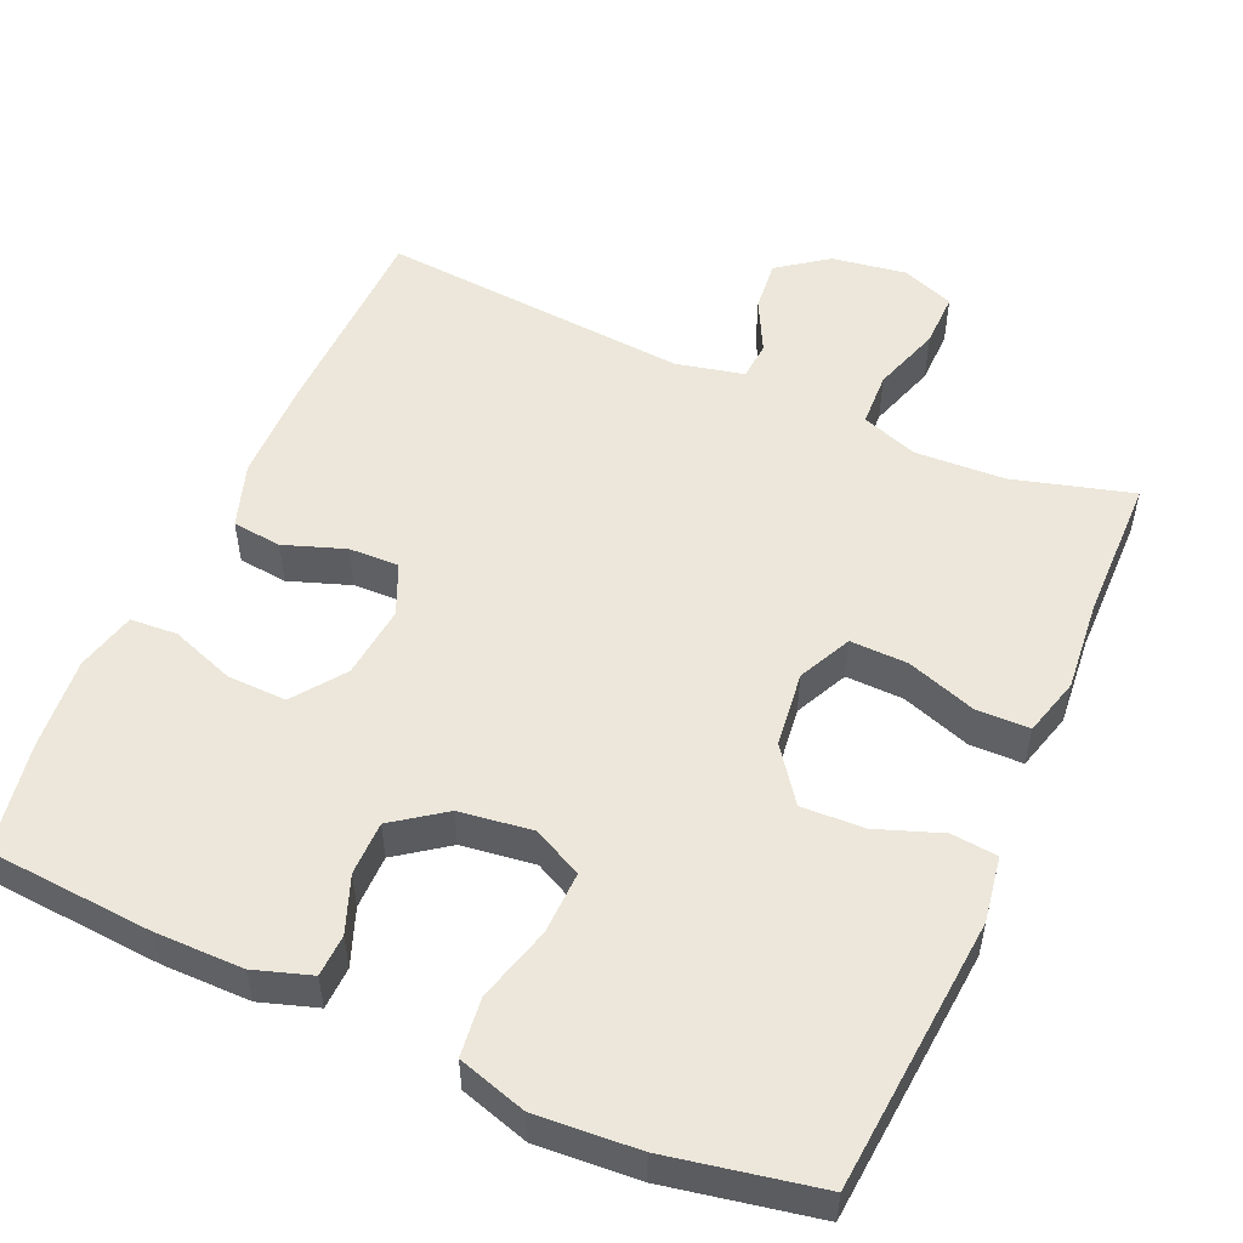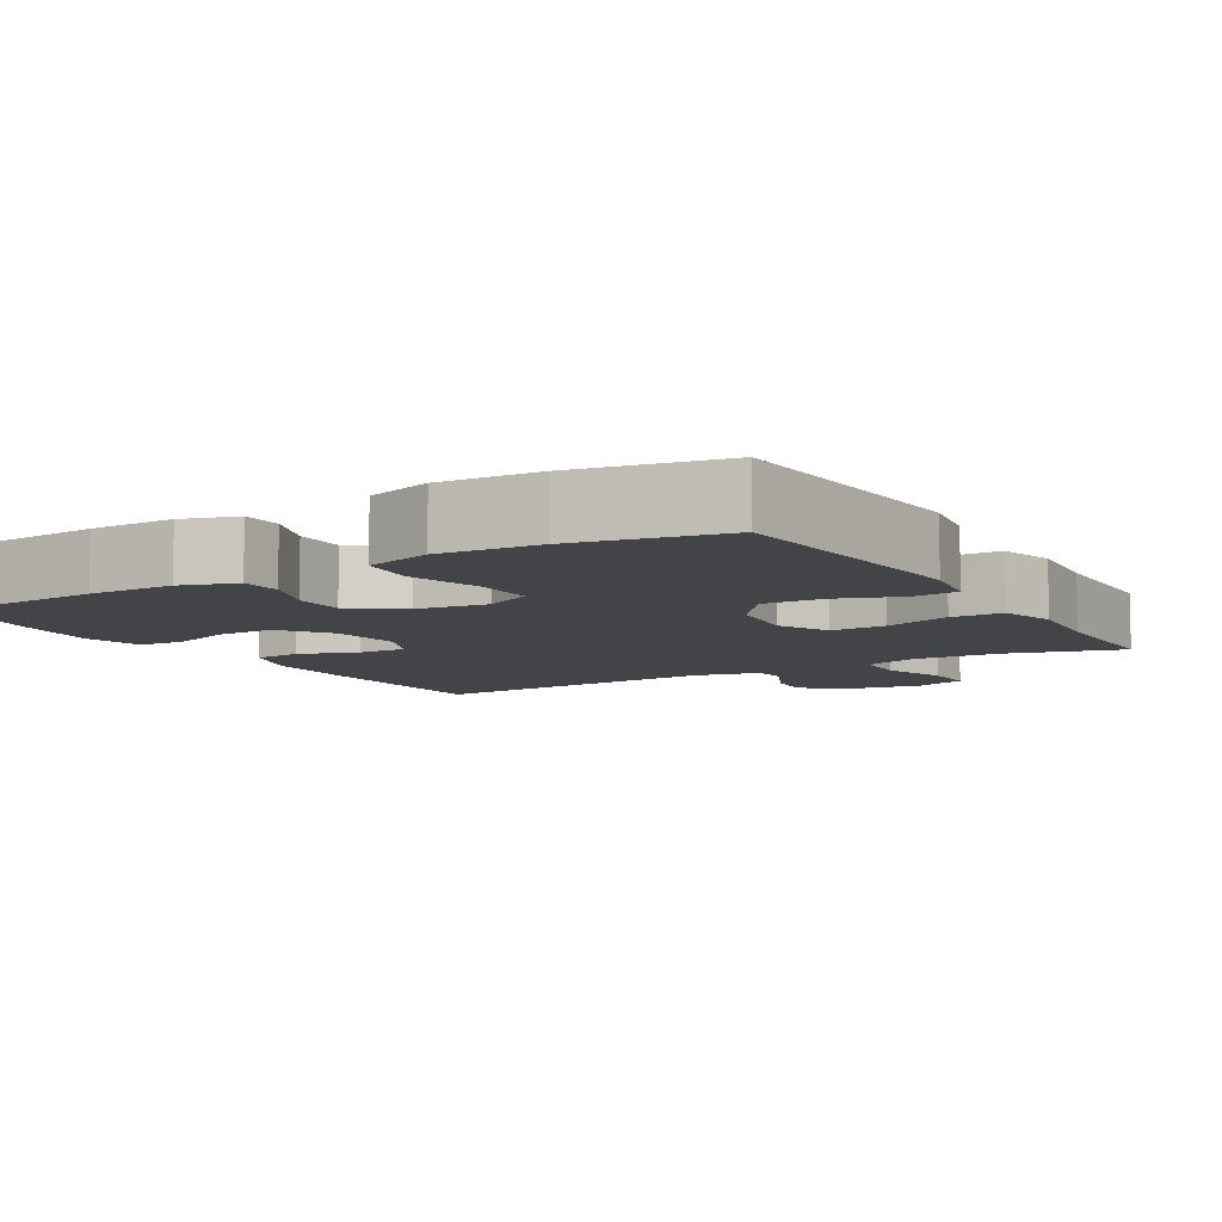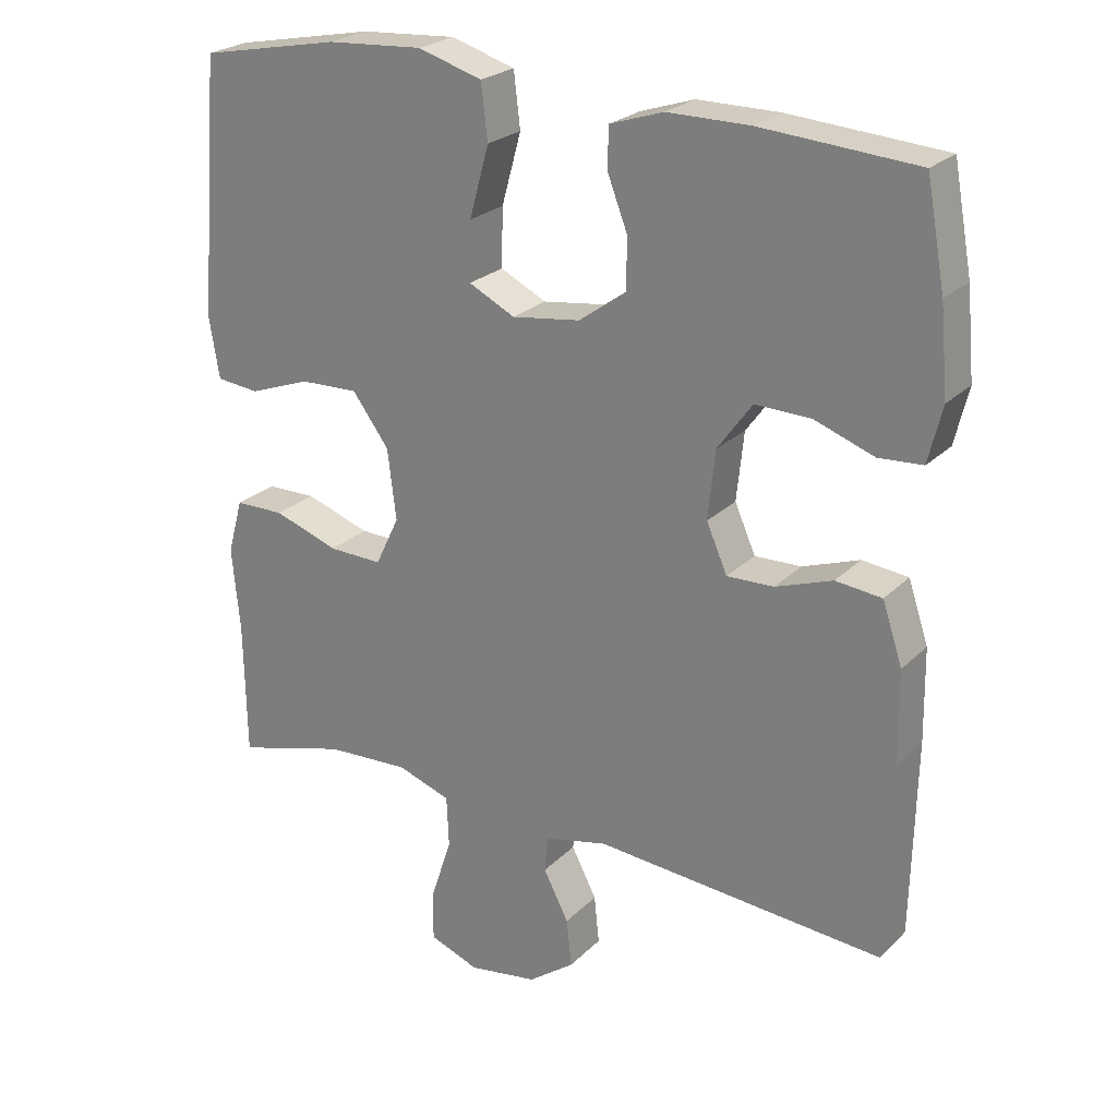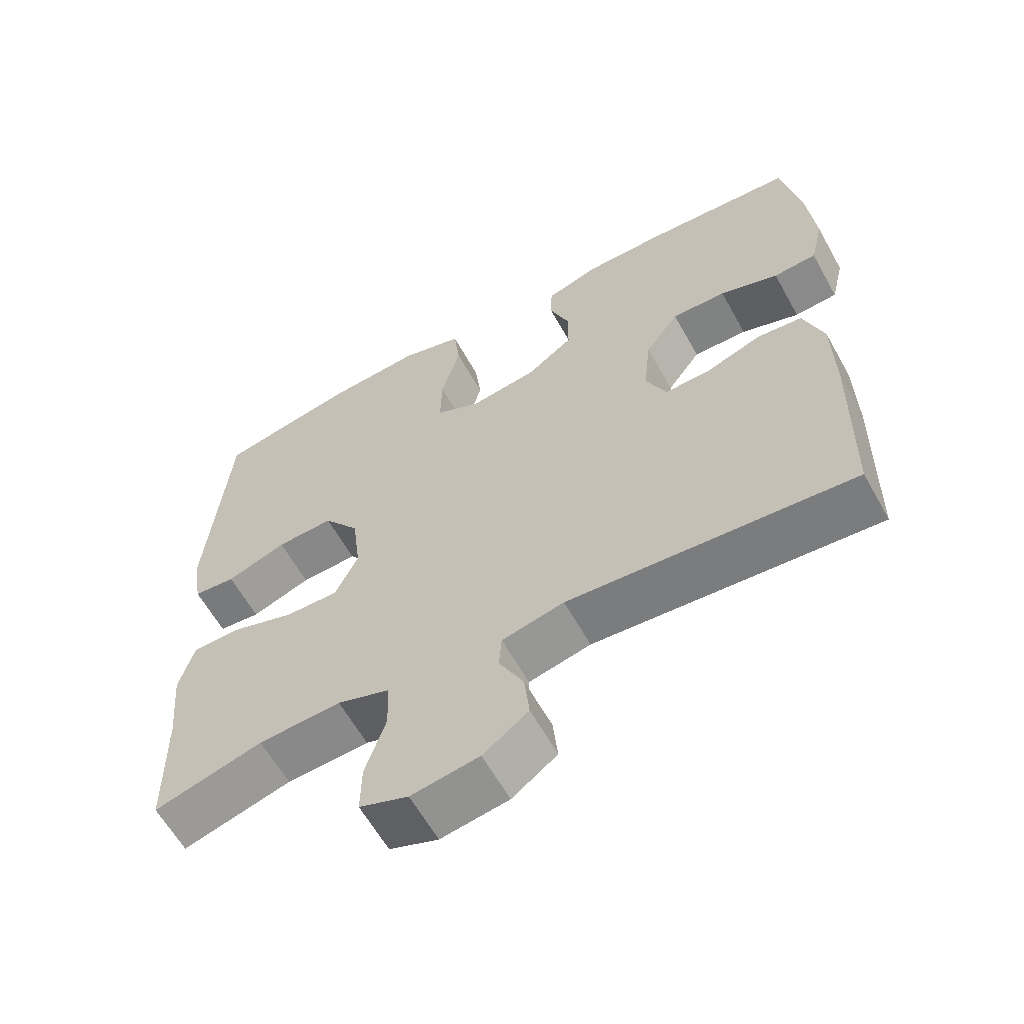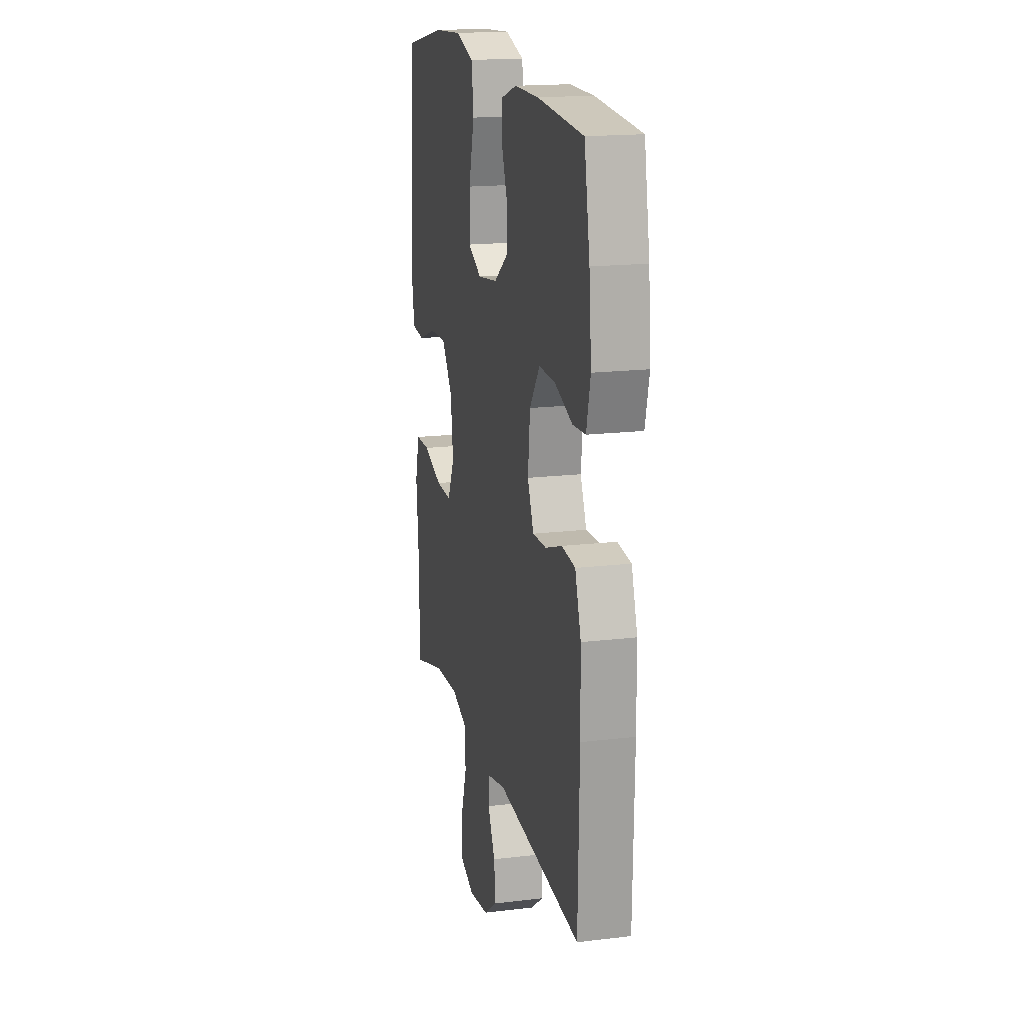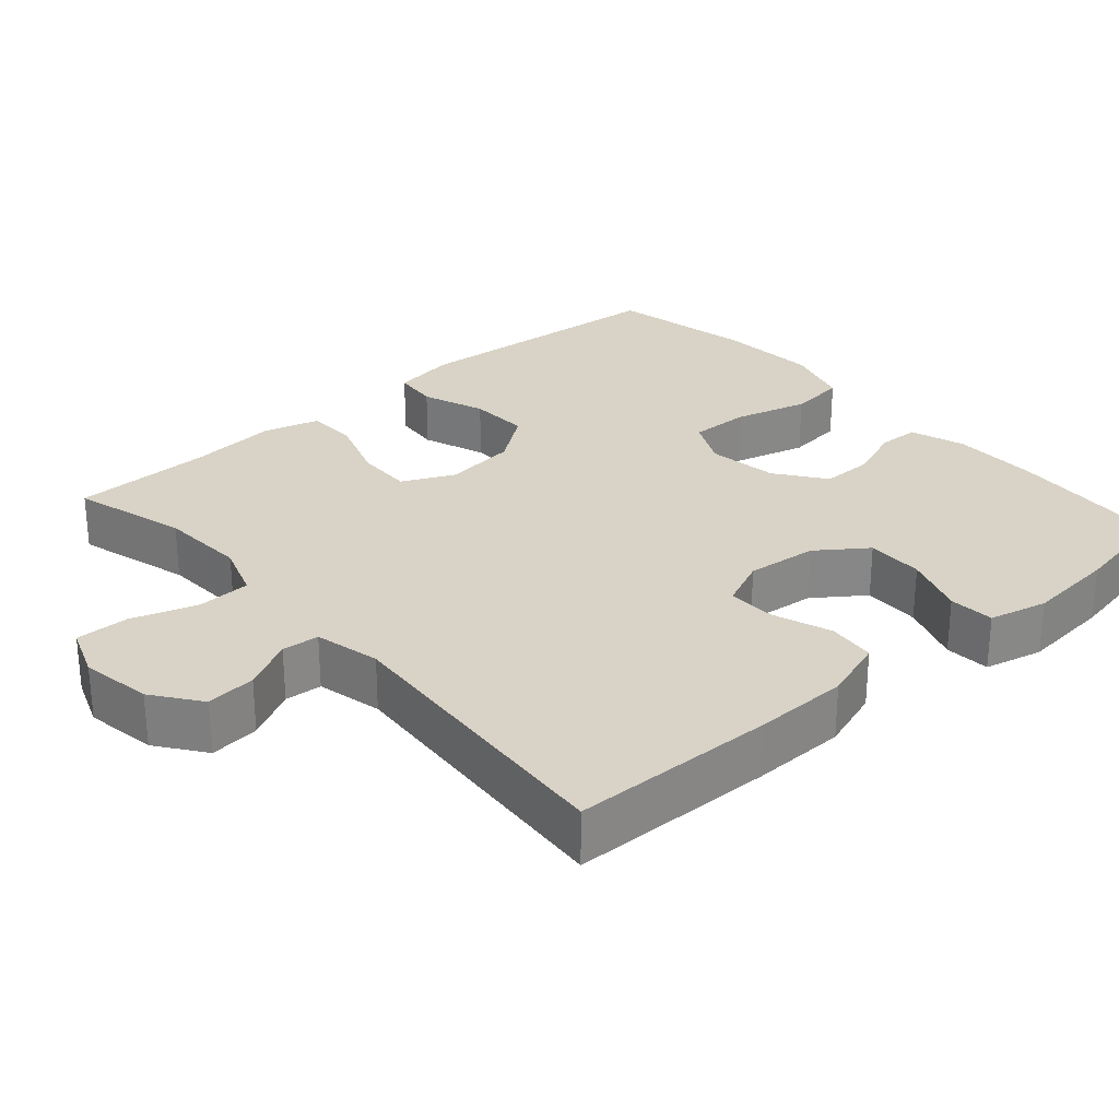
<metadata>
{"format":"obj","ext":"obj","renderer":"f3d","projection":"perspective","resolution":1024,"background":"white","views":[{"elev":52.8,"azim":23.9,"up":"+Y"},{"elev":-8.0,"azim":30.8,"up":"+Y"},{"elev":24.2,"azim":-147.1,"up":"+Z"},{"elev":-61.5,"azim":-150.9,"up":"+Z"},{"elev":17.5,"azim":-103.4,"up":"+Z"},{"elev":28.1,"azim":-131.4,"up":"+Y"}]}
</metadata>
<code>
v -0.5 0.07 0.5
v -0.284 0.07 0.516
v -0.17 0.07 0.516
v -0.096 0.07 0.492
v -0.094 0.07 0.437
v -0.122 0.07 0.364
v -0.122 0.07 0.294
v -0.056 0.07 0.246
v 0.039 0.07 0.233
v 0.103 0.07 0.265
v 0.101 0.07 0.346
v 0.074 0.07 0.444
v 0.083 0.07 0.52
v 0.172 0.07 0.547
v 0.305 0.07 0.538
v 0.5 0.07 0.5
v 0.529 0.07 0.143
v 0.515 0.07 0.058
v 0.455 0.07 0.052
v 0.37 0.07 0.083
v 0.289 0.07 0.086
v 0.238 0.07 0.017
v 0.226 0.07 -0.081
v 0.259 0.07 -0.15
v 0.334 0.07 -0.148
v 0.424 0.07 -0.117
v 0.493 0.07 -0.118
v 0.514 0.07 -0.194
v 0.503 0.07 -0.312
v 0.5 0.07 -0.5
v 0.346 0.07 -0.457
v 0.229 0.07 -0.451
v 0.155 0.07 -0.477
v 0.152 0.07 -0.548
v 0.181 0.07 -0.637
v 0.182 0.07 -0.708
v 0.113 0.07 -0.734
v 0.017 0.07 -0.719
v -0.047 0.07 -0.672
v -0.04 0.07 -0.605
v -0.005 0.07 -0.537
v -0.009 0.07 -0.487
v -0.097 0.07 -0.467
v -0.5 0.07 -0.5
v -0.506 0.07 -0.228
v -0.504 0.07 -0.1
v -0.476 0.07 -0.016
v -0.412 0.07 -0.009
v -0.333 0.07 -0.037
v -0.268 0.07 -0.039
v -0.239 0.07 0.027
v -0.249 0.07 0.122
v -0.297 0.07 0.188
v -0.374 0.07 0.186
v -0.457 0.07 0.156
v -0.518 0.07 0.16
v -0.537 0.07 0.238
v -0.526 0.07 0.358
v -0.5 0 0.5
v -0.284 0 0.516
v -0.17 0 0.516
v -0.096 0 0.492
v -0.094 0 0.437
v -0.122 0 0.364
v -0.122 0 0.294
v -0.056 0 0.246
v 0.039 0 0.233
v 0.103 0 0.265
v 0.101 0 0.346
v 0.074 0 0.444
v 0.083 0 0.52
v 0.172 0 0.547
v 0.305 0 0.538
v 0.5 0 0.5
v 0.529 0 0.143
v 0.515 0 0.058
v 0.455 0 0.052
v 0.37 0 0.083
v 0.289 0 0.086
v 0.238 0 0.017
v 0.226 0 -0.081
v 0.259 0 -0.15
v 0.334 0 -0.148
v 0.424 0 -0.117
v 0.493 0 -0.118
v 0.514 0 -0.194
v 0.503 0 -0.312
v 0.5 0 -0.5
v 0.346 0 -0.457
v 0.229 0 -0.451
v 0.155 0 -0.477
v 0.152 0 -0.548
v 0.181 0 -0.637
v 0.182 0 -0.708
v 0.113 0 -0.734
v 0.017 0 -0.719
v -0.047 0 -0.672
v -0.04 0 -0.605
v -0.005 0 -0.537
v -0.009 0 -0.487
v -0.097 0 -0.467
v -0.5 0 -0.5
v -0.506 0 -0.228
v -0.504 0 -0.1
v -0.476 0 -0.016
v -0.412 0 -0.009
v -0.333 0 -0.037
v -0.268 0 -0.039
v -0.239 0 0.027
v -0.249 0 0.122
v -0.297 0 0.188
v -0.374 0 0.186
v -0.457 0 0.156
v -0.518 0 0.16
v -0.537 0 0.238
v -0.526 0 0.358
f 4 5 6
f 3 4 6
f 2 3 6
f 1 2 6
f 58 1 6
f 57 58 6
f 56 57 6
f 55 56 6
f 54 55 6
f 53 54 6 7
f 52 53 7 8
f 51 52 8 9
f 50 51 9 10
f 47 48 49
f 46 47 49
f 45 46 49
f 44 45 49
f 43 44 49
f 42 43 49 50
f 39 40 41
f 38 39 41
f 37 38 41
f 36 37 41
f 35 36 41
f 34 35 41
f 33 34 41 42
f 42 50 10
f 33 42 10
f 32 33 10
f 29 30 31
f 29 31 32
f 28 29 32
f 27 28 32
f 26 27 32
f 25 26 32
f 18 19 20
f 17 18 20
f 16 17 20
f 15 16 20
f 14 15 20
f 13 14 20
f 12 13 20
f 11 12 20
f 11 20 21
f 10 11 21 22
f 24 25 32
f 23 24 32
f 23 32 10
f 10 22 23
f 64 63 62
f 64 62 61
f 64 61 60
f 64 60 59
f 64 59 116
f 64 116 115
f 64 115 114
f 64 114 113
f 64 113 112
f 65 64 112 111
f 66 65 111 110
f 67 66 110 109
f 68 67 109 108
f 107 106 105
f 107 105 104
f 107 104 103
f 107 103 102
f 107 102 101
f 108 107 101 100
f 99 98 97
f 99 97 96
f 99 96 95
f 99 95 94
f 99 94 93
f 99 93 92
f 100 99 92 91
f 68 108 100
f 68 100 91
f 68 91 90
f 89 88 87
f 90 89 87
f 90 87 86
f 90 86 85
f 90 85 84
f 90 84 83
f 78 77 76
f 78 76 75
f 78 75 74
f 78 74 73
f 78 73 72
f 78 72 71
f 78 71 70
f 78 70 69
f 79 78 69
f 80 79 69 68
f 90 83 82
f 90 82 81
f 68 90 81
f 81 80 68
f 1 59 60 2
f 2 60 61 3
f 3 61 62 4
f 4 62 63 5
f 5 63 64 6
f 6 64 65 7
f 7 65 66 8
f 8 66 67 9
f 9 67 68 10
f 10 68 69 11
f 11 69 70 12
f 12 70 71 13
f 13 71 72 14
f 14 72 73 15
f 15 73 74 16
f 16 74 75 17
f 17 75 76 18
f 18 76 77 19
f 19 77 78 20
f 20 78 79 21
f 21 79 80 22
f 22 80 81 23
f 23 81 82 24
f 24 82 83 25
f 25 83 84 26
f 26 84 85 27
f 27 85 86 28
f 28 86 87 29
f 29 87 88 30
f 30 88 89 31
f 31 89 90 32
f 32 90 91 33
f 33 91 92 34
f 34 92 93 35
f 35 93 94 36
f 36 94 95 37
f 37 95 96 38
f 38 96 97 39
f 39 97 98 40
f 40 98 99 41
f 41 99 100 42
f 42 100 101 43
f 43 101 102 44
f 44 102 103 45
f 45 103 104 46
f 46 104 105 47
f 47 105 106 48
f 48 106 107 49
f 49 107 108 50
f 50 108 109 51
f 51 109 110 52
f 52 110 111 53
f 53 111 112 54
f 54 112 113 55
f 55 113 114 56
f 56 114 115 57
f 57 115 116 58
f 58 116 59 1

</code>
